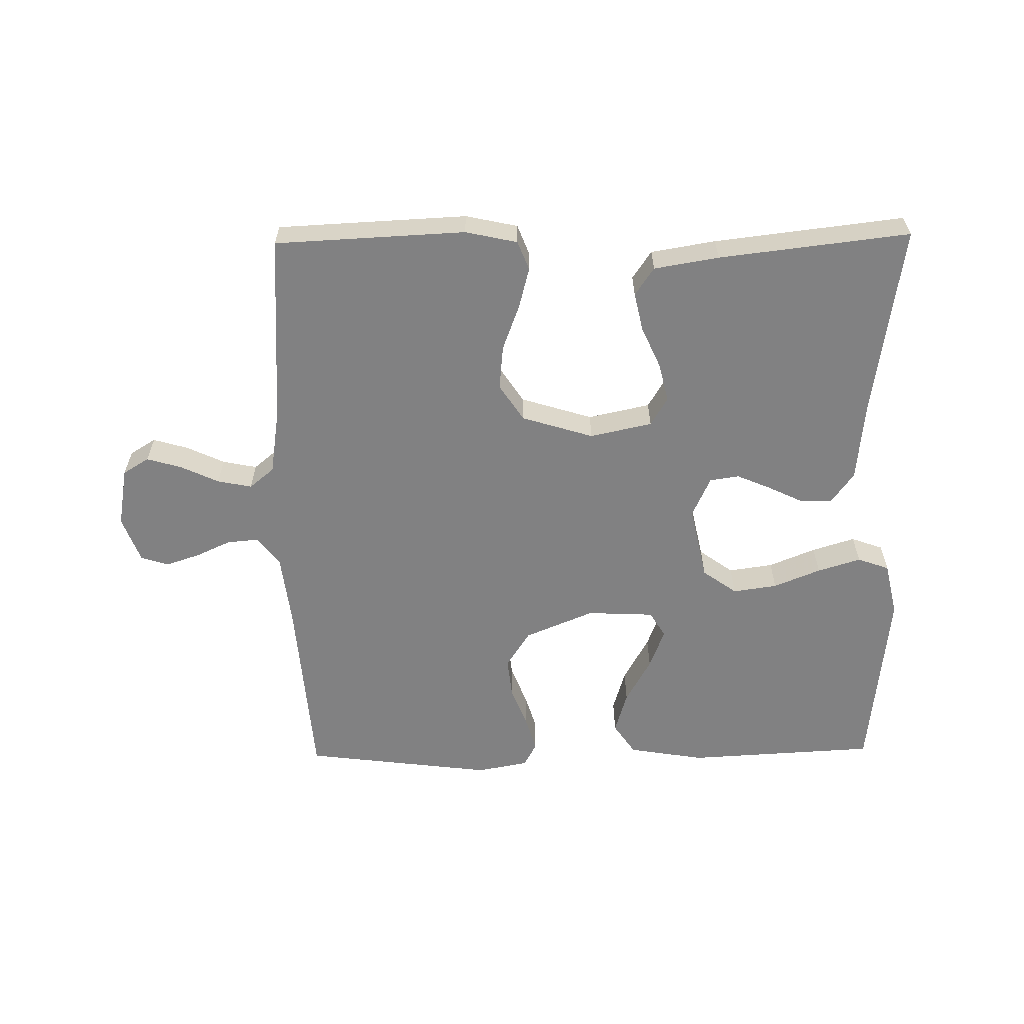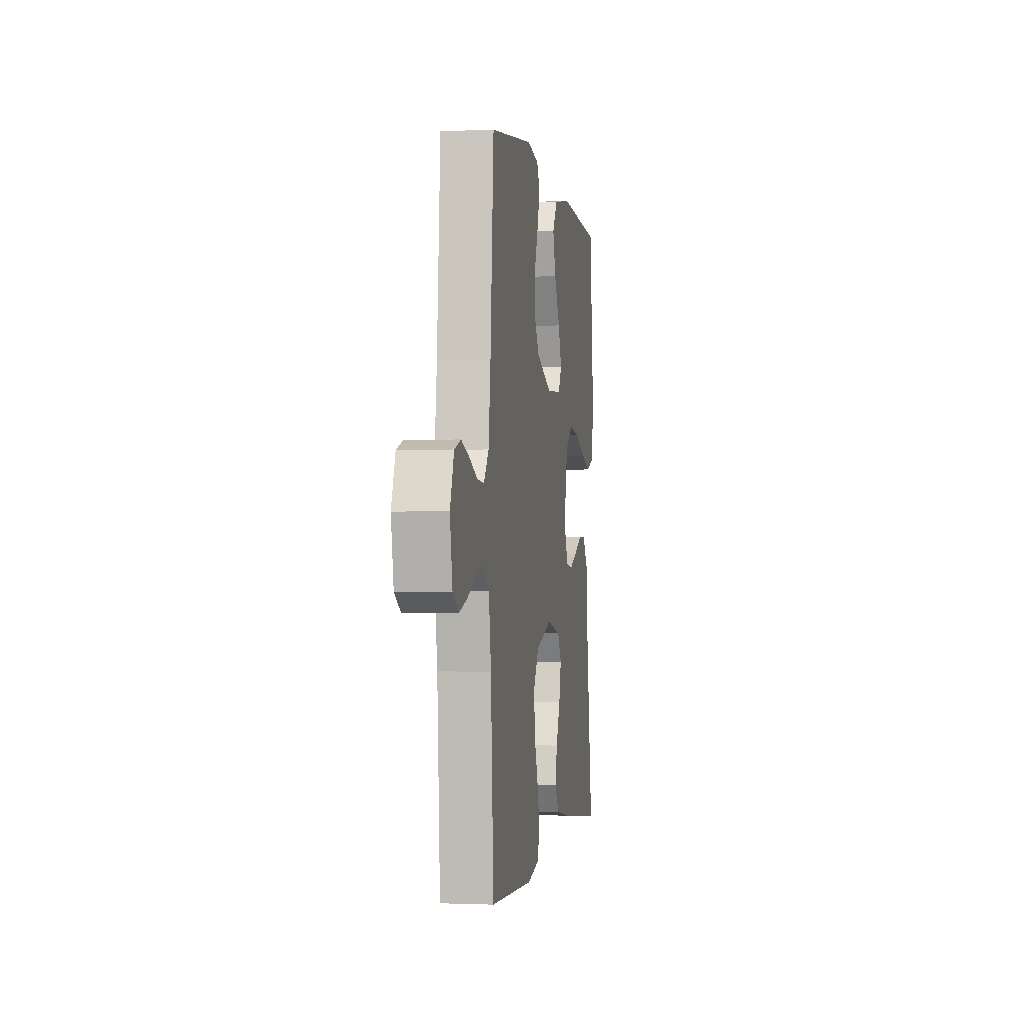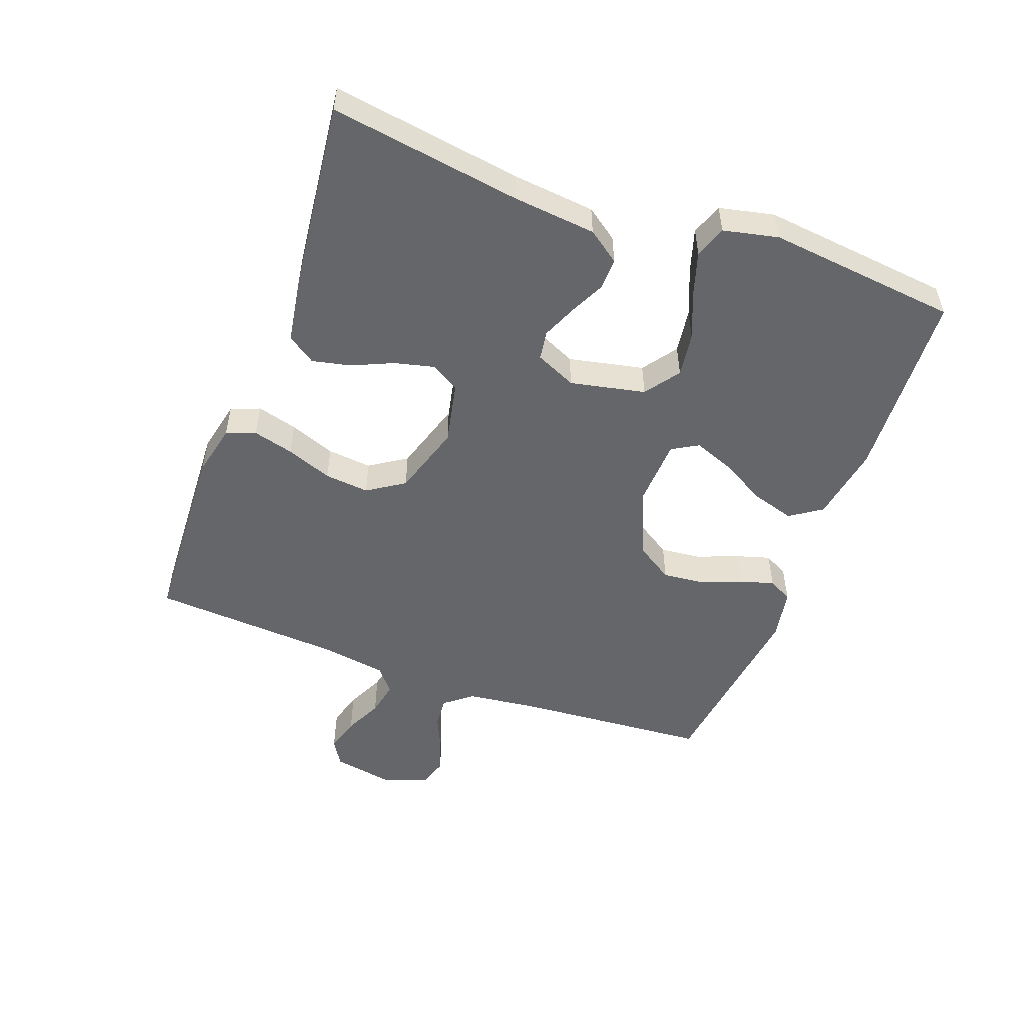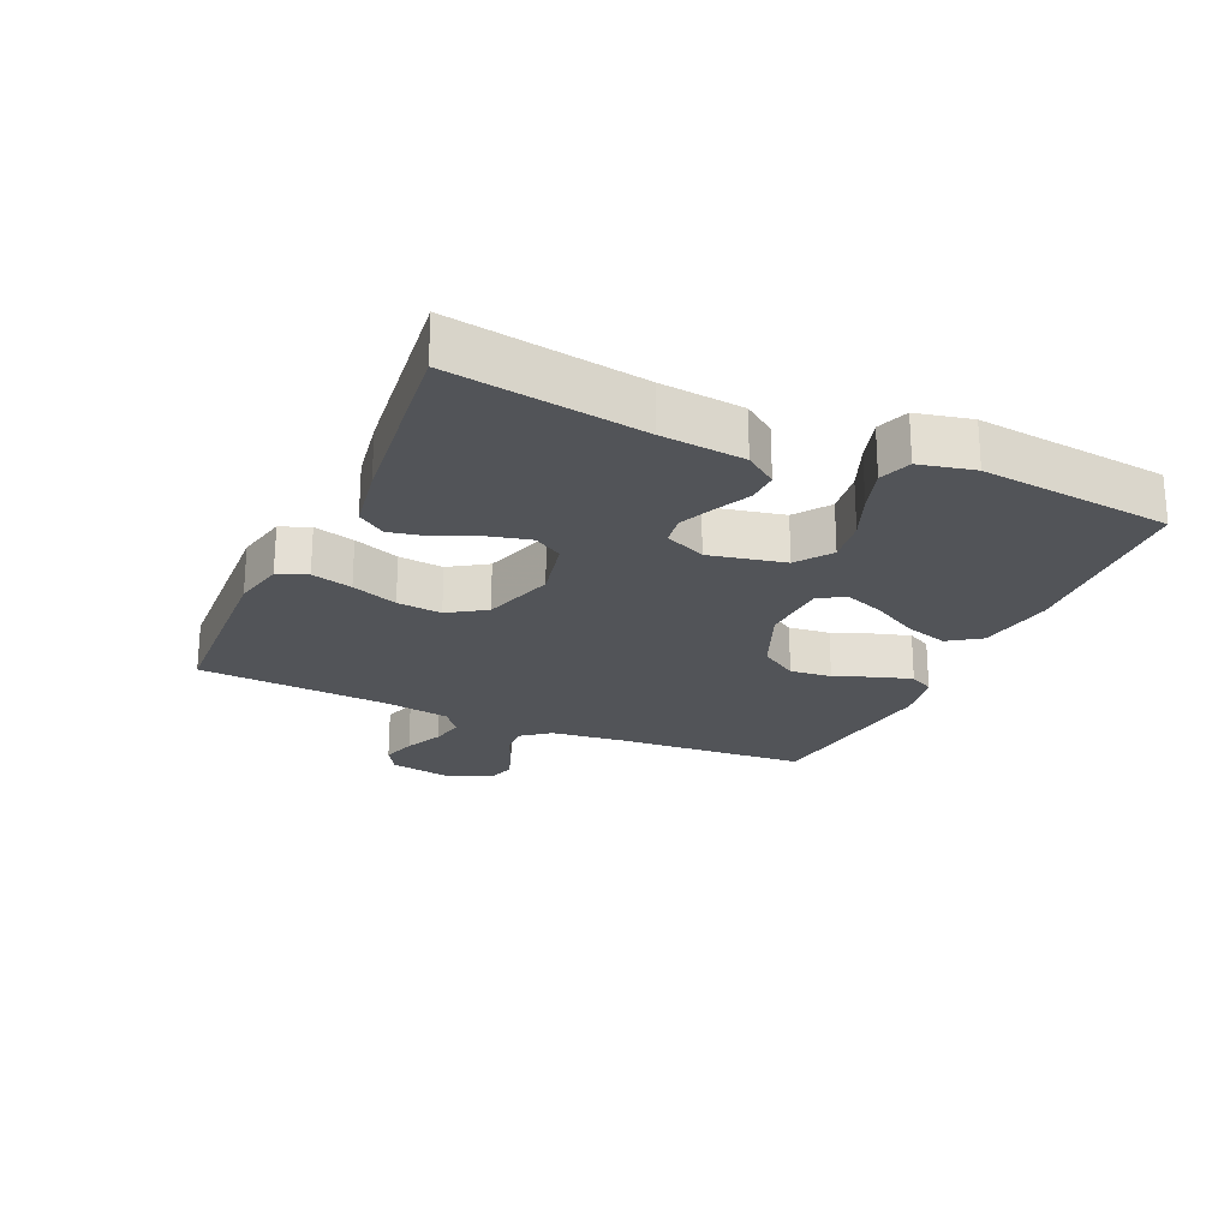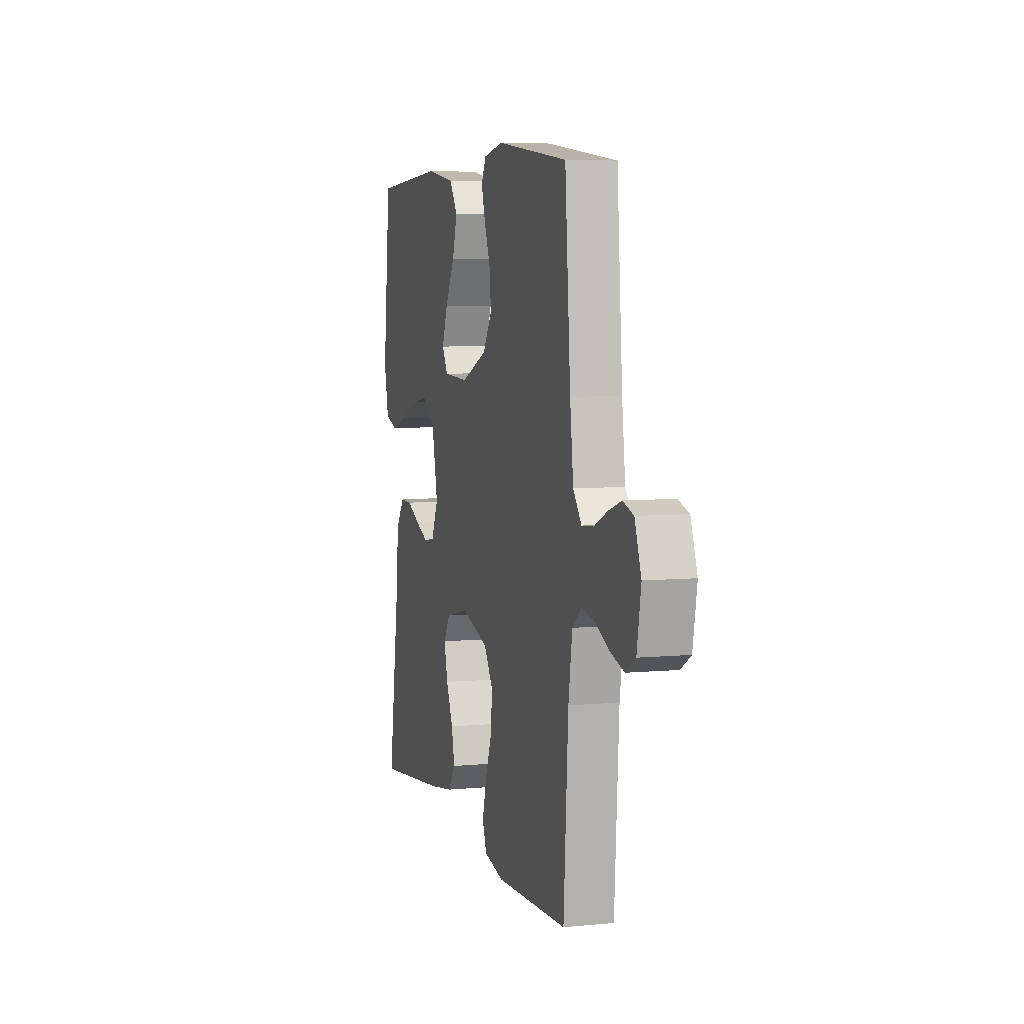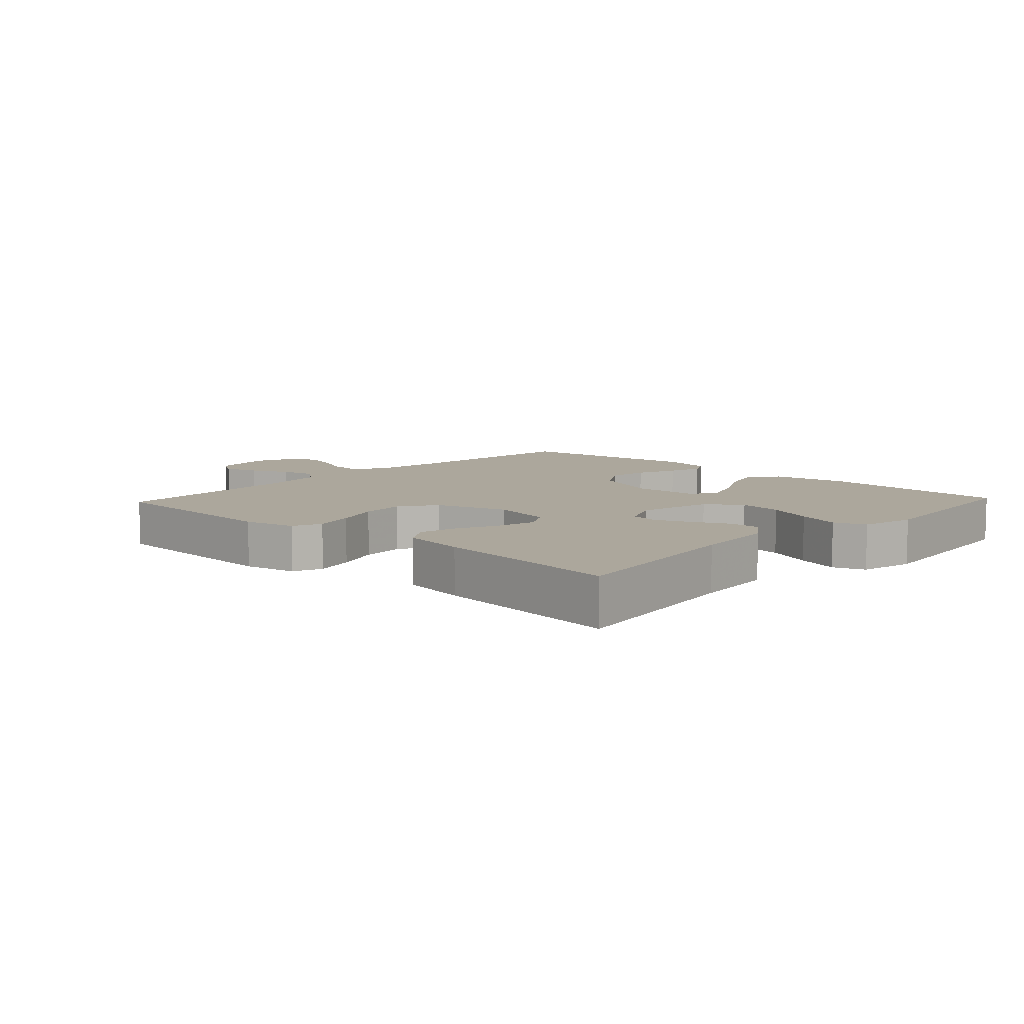
<metadata>
{"format":"obj","ext":"obj","renderer":"f3d","projection":"perspective","resolution":1024,"background":"white","views":[{"elev":-60.4,"azim":-179.1,"up":"+Y"},{"elev":-1.1,"azim":99.2,"up":"+Z"},{"elev":-51.9,"azim":-110.3,"up":"+Y"},{"elev":-23.0,"azim":-114.2,"up":"+Y"},{"elev":6.0,"azim":73.9,"up":"+Z"},{"elev":8.4,"azim":-136.9,"up":"+Y"}]}
</metadata>
<code>
v -0.5 0.07 -0.5
v -0.455 0.07 -0.2
v -0.442 0.07 -0.07
v -0.406 0.07 -0.02
v -0.357 0.07 -0.021
v -0.301 0.07 -0.048
v -0.247 0.07 -0.071
v -0.201 0.07 -0.064
v -0.172 0.07 0
v -0.197 0.07 0.118
v -0.251 0.07 0.157
v -0.321 0.07 0.147
v -0.395 0.07 0.117
v -0.463 0.07 0.096
v -0.513 0.07 0.114
v -0.532 0.07 0.2
v -0.5 0.07 0.5
v -0.2 0.07 0.516
v -0.08 0.07 0.496
v -0.046 0.07 0.446
v -0.066 0.07 0.379
v -0.106 0.07 0.307
v -0.13 0.07 0.244
v -0.106 0.07 0.203
v 0 0.07 0.198
v 0.109 0.07 0.243
v 0.147 0.07 0.302
v 0.14 0.07 0.367
v 0.115 0.07 0.431
v 0.099 0.07 0.485
v 0.119 0.07 0.523
v 0.2 0.07 0.538
v 0.5 0.07 0.5
v 0.523 0.07 0.2
v 0.537 0.07 0.084
v 0.572 0.07 0.04
v 0.621 0.07 0.044
v 0.676 0.07 0.069
v 0.73 0.07 0.087
v 0.774 0.07 0.073
v 0.801 0.07 0
v 0.784 0.07 -0.094
v 0.743 0.07 -0.119
v 0.688 0.07 -0.103
v 0.628 0.07 -0.075
v 0.574 0.07 -0.064
v 0.535 0.07 -0.096
v 0.519 0.07 -0.2
v 0.5 0.07 -0.5
v 0.2 0.07 -0.514
v 0.118 0.07 -0.496
v 0.1 0.07 -0.45
v 0.117 0.07 -0.386
v 0.144 0.07 -0.314
v 0.151 0.07 -0.244
v 0.113 0.07 -0.186
v 0 0.07 -0.151
v -0.098 0.07 -0.172
v -0.125 0.07 -0.217
v -0.11 0.07 -0.279
v -0.081 0.07 -0.344
v -0.068 0.07 -0.404
v -0.098 0.07 -0.448
v -0.2 0.07 -0.465
v -0.5 0 -0.5
v -0.455 0 -0.2
v -0.442 0 -0.07
v -0.406 0 -0.02
v -0.357 0 -0.021
v -0.301 0 -0.048
v -0.247 0 -0.071
v -0.201 0 -0.064
v -0.172 0 0
v -0.197 0 0.118
v -0.251 0 0.157
v -0.321 0 0.147
v -0.395 0 0.117
v -0.463 0 0.096
v -0.513 0 0.114
v -0.532 0 0.2
v -0.5 0 0.5
v -0.2 0 0.516
v -0.08 0 0.496
v -0.046 0 0.446
v -0.066 0 0.379
v -0.106 0 0.307
v -0.13 0 0.244
v -0.106 0 0.203
v 0 0 0.198
v 0.109 0 0.243
v 0.147 0 0.302
v 0.14 0 0.367
v 0.115 0 0.431
v 0.099 0 0.485
v 0.119 0 0.523
v 0.2 0 0.538
v 0.5 0 0.5
v 0.523 0 0.2
v 0.537 0 0.084
v 0.572 0 0.04
v 0.621 0 0.044
v 0.676 0 0.069
v 0.73 0 0.087
v 0.774 0 0.073
v 0.801 0 0
v 0.784 0 -0.094
v 0.743 0 -0.119
v 0.688 0 -0.103
v 0.628 0 -0.075
v 0.574 0 -0.064
v 0.535 0 -0.096
v 0.519 0 -0.2
v 0.5 0 -0.5
v 0.2 0 -0.514
v 0.118 0 -0.496
v 0.1 0 -0.45
v 0.117 0 -0.386
v 0.144 0 -0.314
v 0.151 0 -0.244
v 0.113 0 -0.186
v 0 0 -0.151
v -0.098 0 -0.172
v -0.125 0 -0.217
v -0.11 0 -0.279
v -0.081 0 -0.344
v -0.068 0 -0.404
v -0.098 0 -0.448
v -0.2 0 -0.465
f 64 1 2
f 63 64 2
f 62 63 2
f 61 62 2
f 60 61 2
f 4 5 6
f 3 4 6
f 2 3 6
f 60 2 6
f 59 60 6
f 58 59 6 7
f 57 58 7 8
f 56 57 8 9
f 52 53 54
f 51 52 54
f 50 51 54
f 49 50 54
f 48 49 54
f 47 48 54 55
f 46 47 55 56
f 43 44 45
f 42 43 45
f 41 42 45
f 40 41 45
f 39 40 45
f 38 39 45
f 37 38 45
f 36 37 45 46
f 56 9 10
f 46 56 10
f 36 46 10
f 35 36 10
f 32 33 34
f 31 32 34
f 30 31 34
f 29 30 34
f 28 29 34
f 27 28 34 35
f 20 21 22
f 19 20 22
f 18 19 22
f 17 18 22
f 16 17 22
f 15 16 22
f 14 15 22
f 13 14 22
f 12 13 22
f 11 12 22 23
f 10 11 23 24
f 26 27 35
f 25 26 35
f 10 24 25 35
f 66 65 128
f 66 128 127
f 66 127 126
f 66 126 125
f 66 125 124
f 70 69 68
f 70 68 67
f 70 67 66
f 70 66 124
f 70 124 123
f 71 70 123 122
f 72 71 122 121
f 73 72 121 120
f 118 117 116
f 118 116 115
f 118 115 114
f 118 114 113
f 118 113 112
f 119 118 112 111
f 120 119 111 110
f 109 108 107
f 109 107 106
f 109 106 105
f 109 105 104
f 109 104 103
f 109 103 102
f 109 102 101
f 110 109 101 100
f 74 73 120
f 74 120 110
f 74 110 100
f 74 100 99
f 98 97 96
f 98 96 95
f 98 95 94
f 98 94 93
f 98 93 92
f 99 98 92 91
f 86 85 84
f 86 84 83
f 86 83 82
f 86 82 81
f 86 81 80
f 86 80 79
f 86 79 78
f 86 78 77
f 86 77 76
f 87 86 76 75
f 88 87 75 74
f 99 91 90
f 99 90 89
f 99 89 88 74
f 1 65 66 2
f 2 66 67 3
f 3 67 68 4
f 4 68 69 5
f 5 69 70 6
f 6 70 71 7
f 7 71 72 8
f 8 72 73 9
f 9 73 74 10
f 10 74 75 11
f 11 75 76 12
f 12 76 77 13
f 13 77 78 14
f 14 78 79 15
f 15 79 80 16
f 16 80 81 17
f 17 81 82 18
f 18 82 83 19
f 19 83 84 20
f 20 84 85 21
f 21 85 86 22
f 22 86 87 23
f 23 87 88 24
f 24 88 89 25
f 25 89 90 26
f 26 90 91 27
f 27 91 92 28
f 28 92 93 29
f 29 93 94 30
f 30 94 95 31
f 31 95 96 32
f 32 96 97 33
f 33 97 98 34
f 34 98 99 35
f 35 99 100 36
f 36 100 101 37
f 37 101 102 38
f 38 102 103 39
f 39 103 104 40
f 40 104 105 41
f 41 105 106 42
f 42 106 107 43
f 43 107 108 44
f 44 108 109 45
f 45 109 110 46
f 46 110 111 47
f 47 111 112 48
f 48 112 113 49
f 49 113 114 50
f 50 114 115 51
f 51 115 116 52
f 52 116 117 53
f 53 117 118 54
f 54 118 119 55
f 55 119 120 56
f 56 120 121 57
f 57 121 122 58
f 58 122 123 59
f 59 123 124 60
f 60 124 125 61
f 61 125 126 62
f 62 126 127 63
f 63 127 128 64
f 64 128 65 1

</code>
